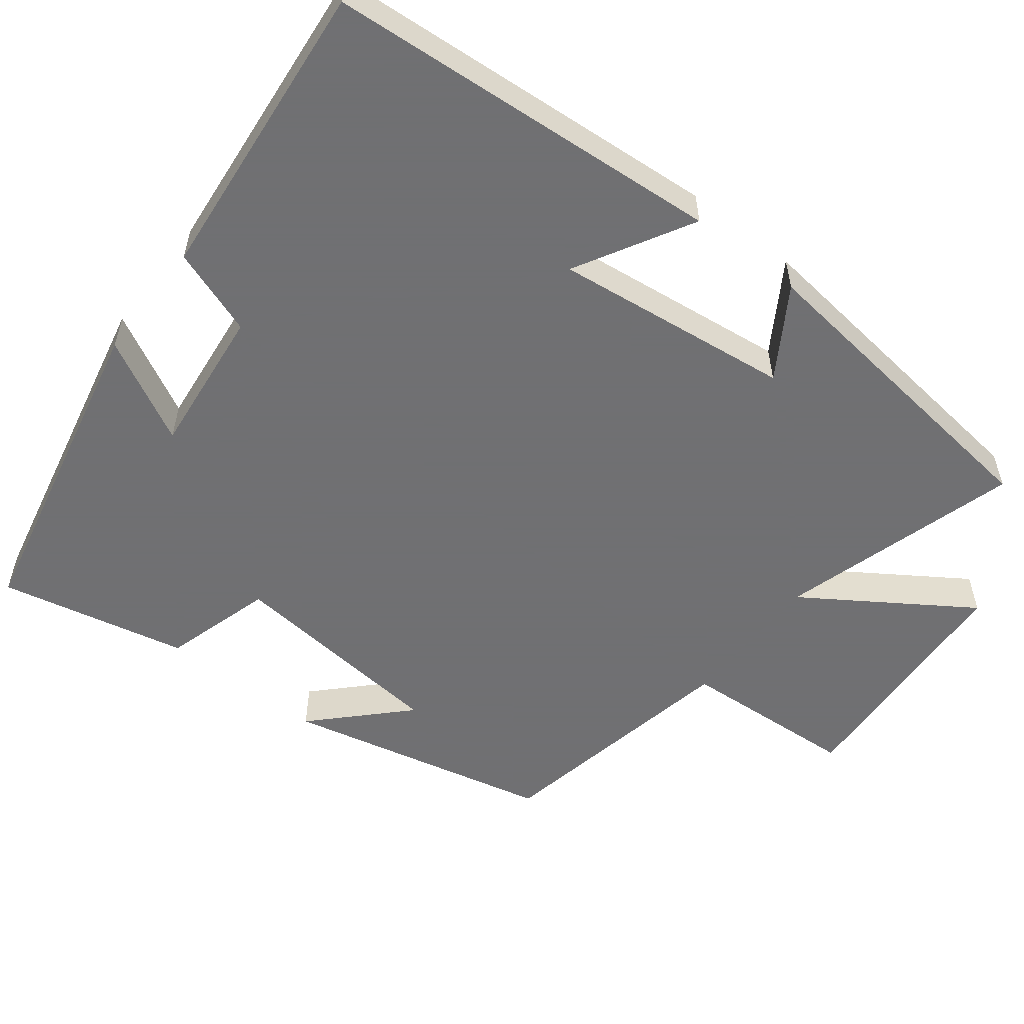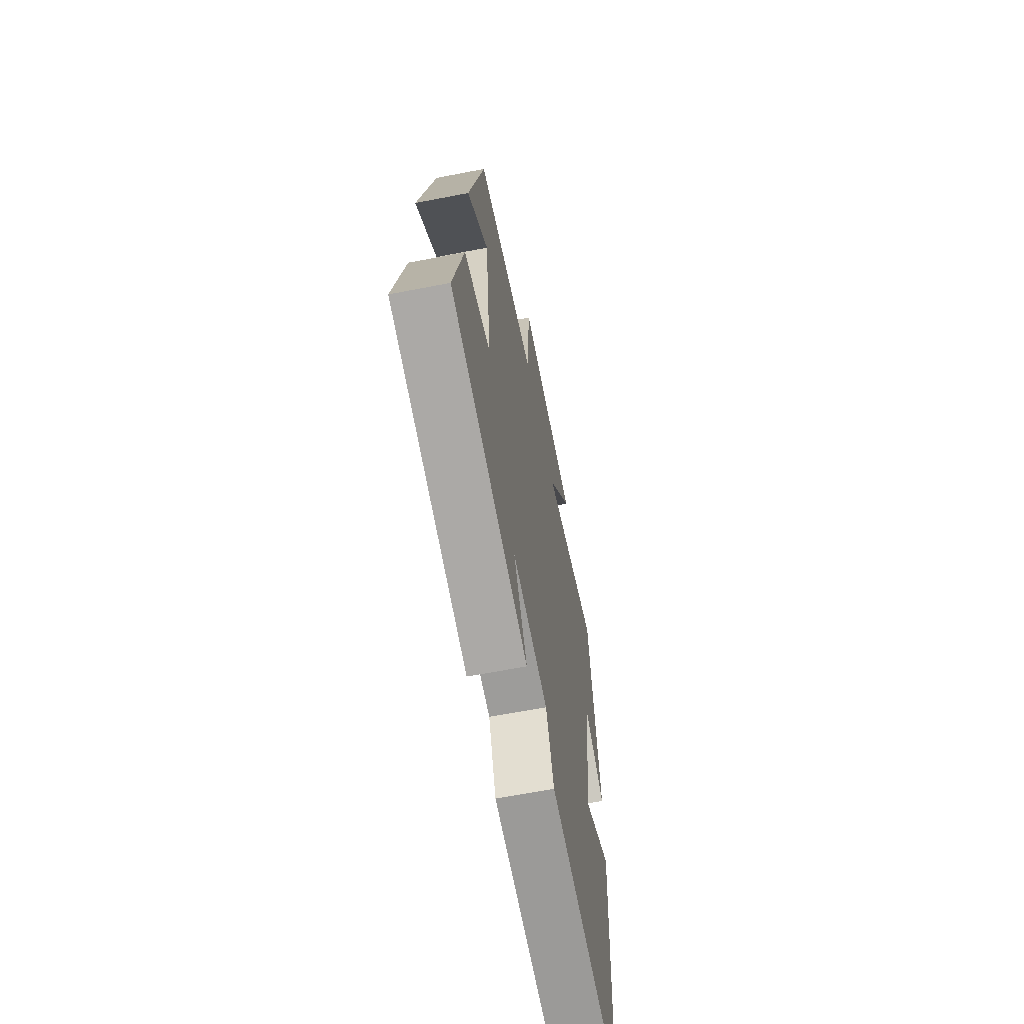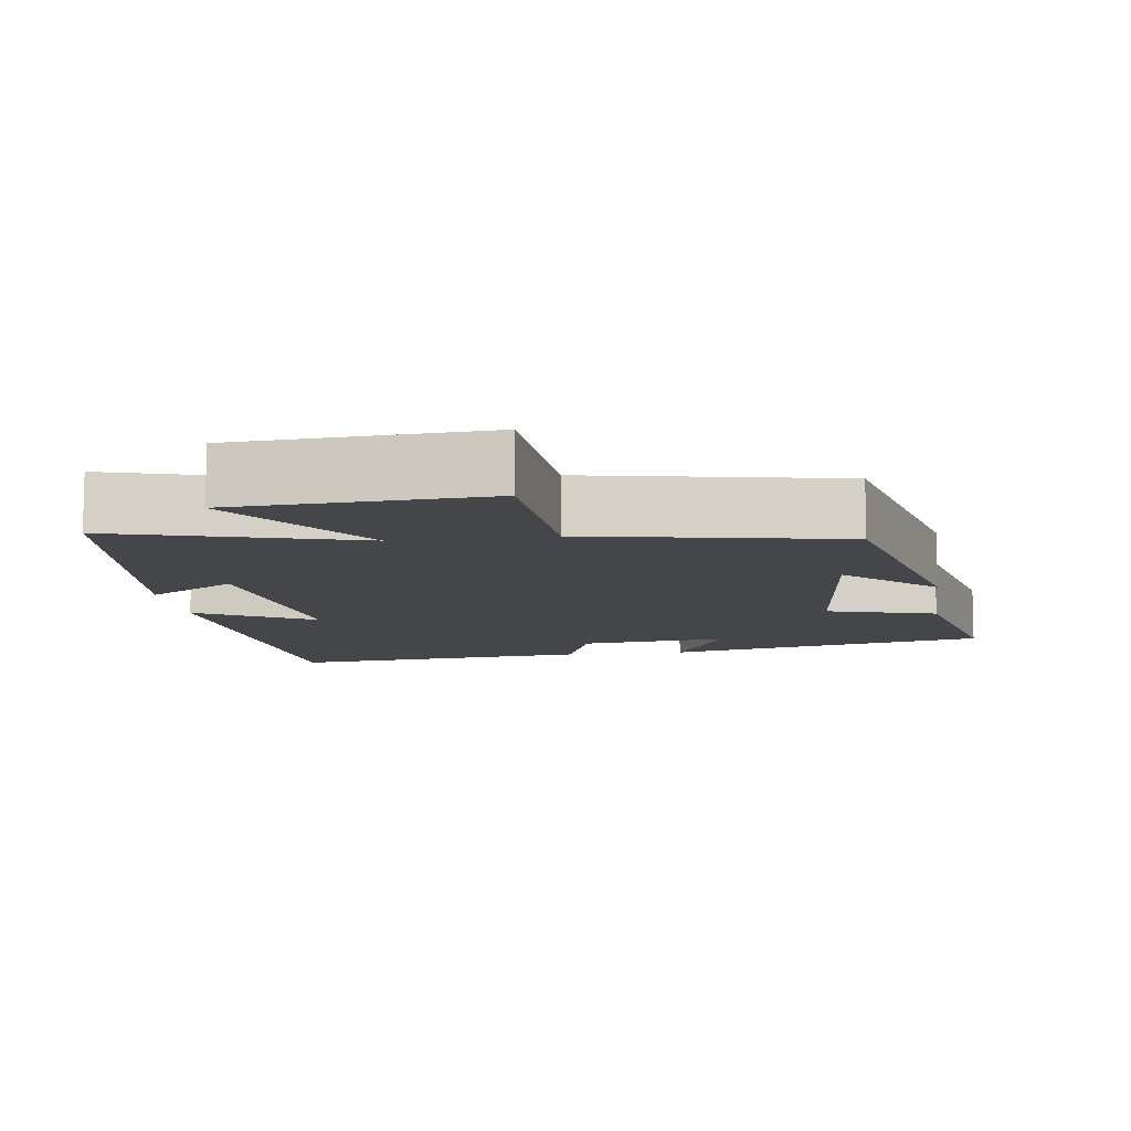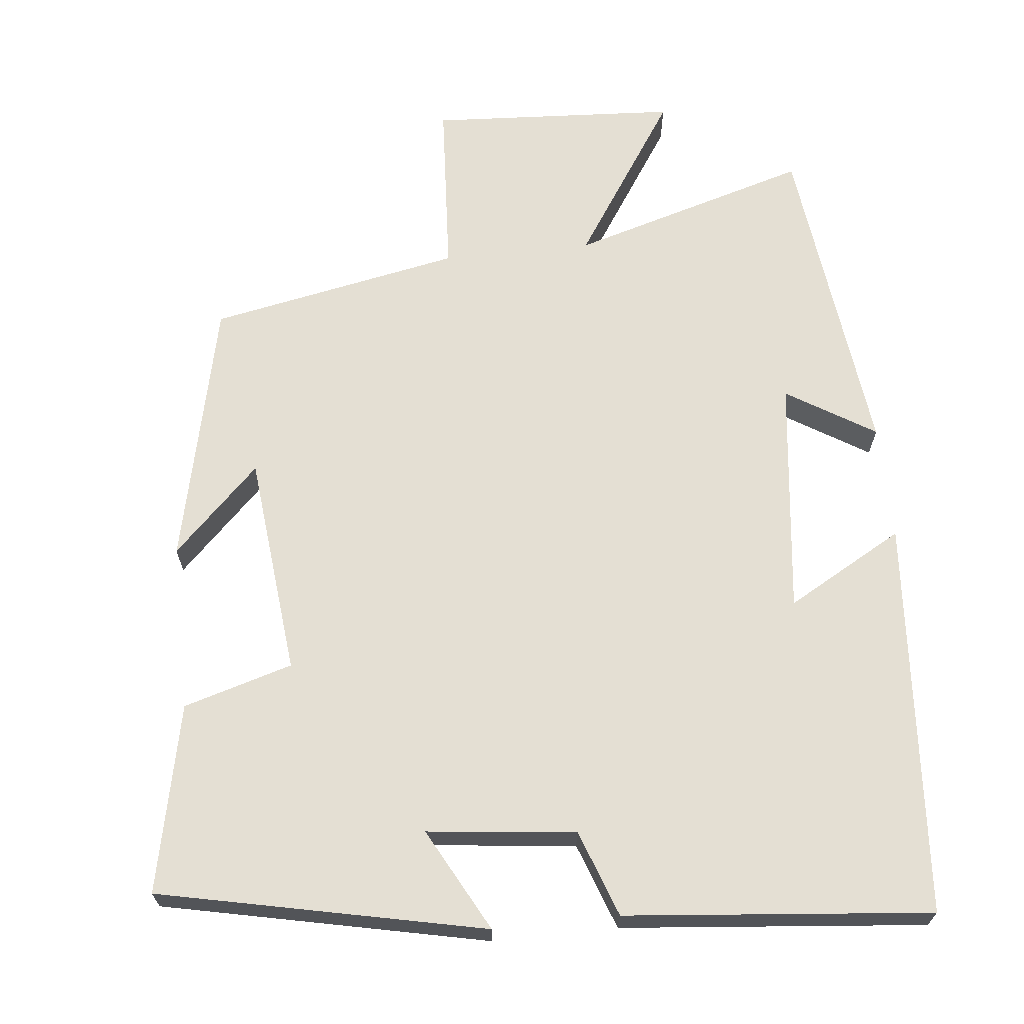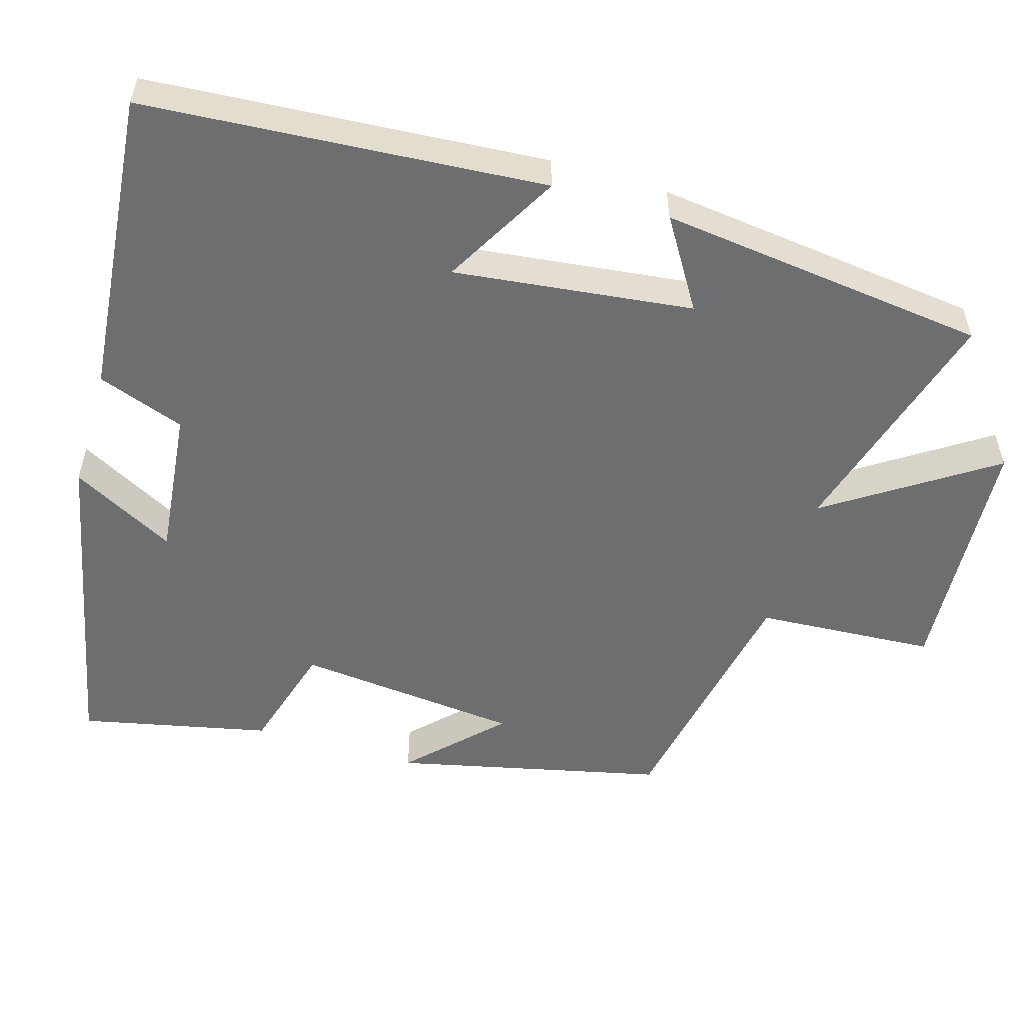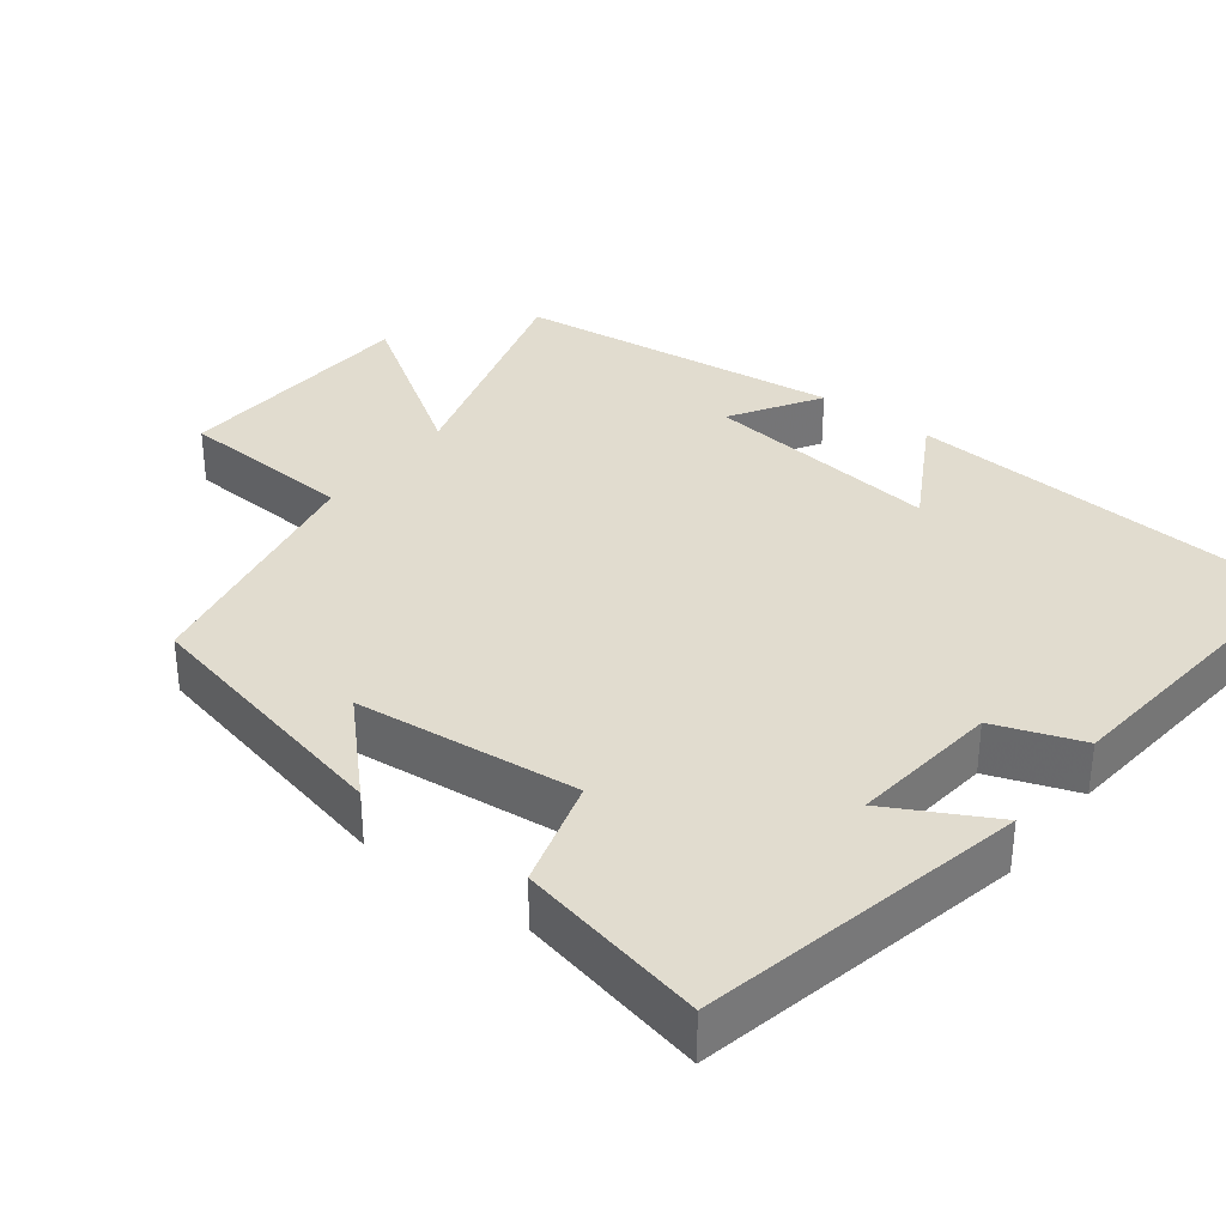
<metadata>
{"format":"obj","ext":"obj","renderer":"f3d","projection":"perspective","resolution":1024,"background":"white","views":[{"elev":-55.0,"azim":-127.8,"up":"+Y"},{"elev":-64.1,"azim":101.1,"up":"+Z"},{"elev":-9.6,"azim":8.0,"up":"+Y"},{"elev":66.6,"azim":173.9,"up":"+Y"},{"elev":-54.2,"azim":-106.6,"up":"+Y"},{"elev":34.3,"azim":127.4,"up":"+Y"}]}
</metadata>
<code>
v -0.461 0.07 -0.54
v -0.5 0.07 -0.005
v -0.343 0.07 -0.093
v -0.381 0.07 0.227
v -0.5 0.07 0.153
v -0.447 0.07 0.594
v -0.125 0.07 0.5
v -0.27 0.07 0.719
v 0.064 0.07 0.739
v 0.079 0.07 0.5
v 0.418 0.07 0.434
v 0.5 0.07 0.075
v 0.383 0.07 0.19
v 0.353 0.07 -0.11
v 0.5 0.07 -0.153
v 0.555 0.07 -0.406
v 0.118 0.07 -0.5
v 0.192 0.07 -0.361
v -0.008 0.07 -0.383
v -0.05 0.07 -0.5
v -0.461 0 -0.54
v -0.5 0 -0.005
v -0.343 0 -0.093
v -0.381 0 0.227
v -0.5 0 0.153
v -0.447 0 0.594
v -0.125 0 0.5
v -0.27 0 0.719
v 0.064 0 0.739
v 0.079 0 0.5
v 0.418 0 0.434
v 0.5 0 0.075
v 0.383 0 0.19
v 0.353 0 -0.11
v 0.5 0 -0.153
v 0.555 0 -0.406
v 0.118 0 -0.5
v 0.192 0 -0.361
v -0.008 0 -0.383
v -0.05 0 -0.5
f 19 20 1 2
f 15 16 17 18
f 14 15 18 19
f 13 14 19
f 10 11 12 13
f 10 13 19
f 7 8 9 10
f 7 10 19
f 4 5 6 7
f 3 4 7 19
f 2 3 19
f 22 21 40 39
f 38 37 36 35
f 39 38 35 34
f 39 34 33
f 33 32 31 30
f 39 33 30
f 30 29 28 27
f 39 30 27
f 27 26 25 24
f 39 27 24 23
f 39 23 22
f 1 21 22 2
f 2 22 23 3
f 3 23 24 4
f 4 24 25 5
f 5 25 26 6
f 6 26 27 7
f 7 27 28 8
f 8 28 29 9
f 9 29 30 10
f 10 30 31 11
f 11 31 32 12
f 12 32 33 13
f 13 33 34 14
f 14 34 35 15
f 15 35 36 16
f 16 36 37 17
f 17 37 38 18
f 18 38 39 19
f 19 39 40 20
f 20 40 21 1

</code>
